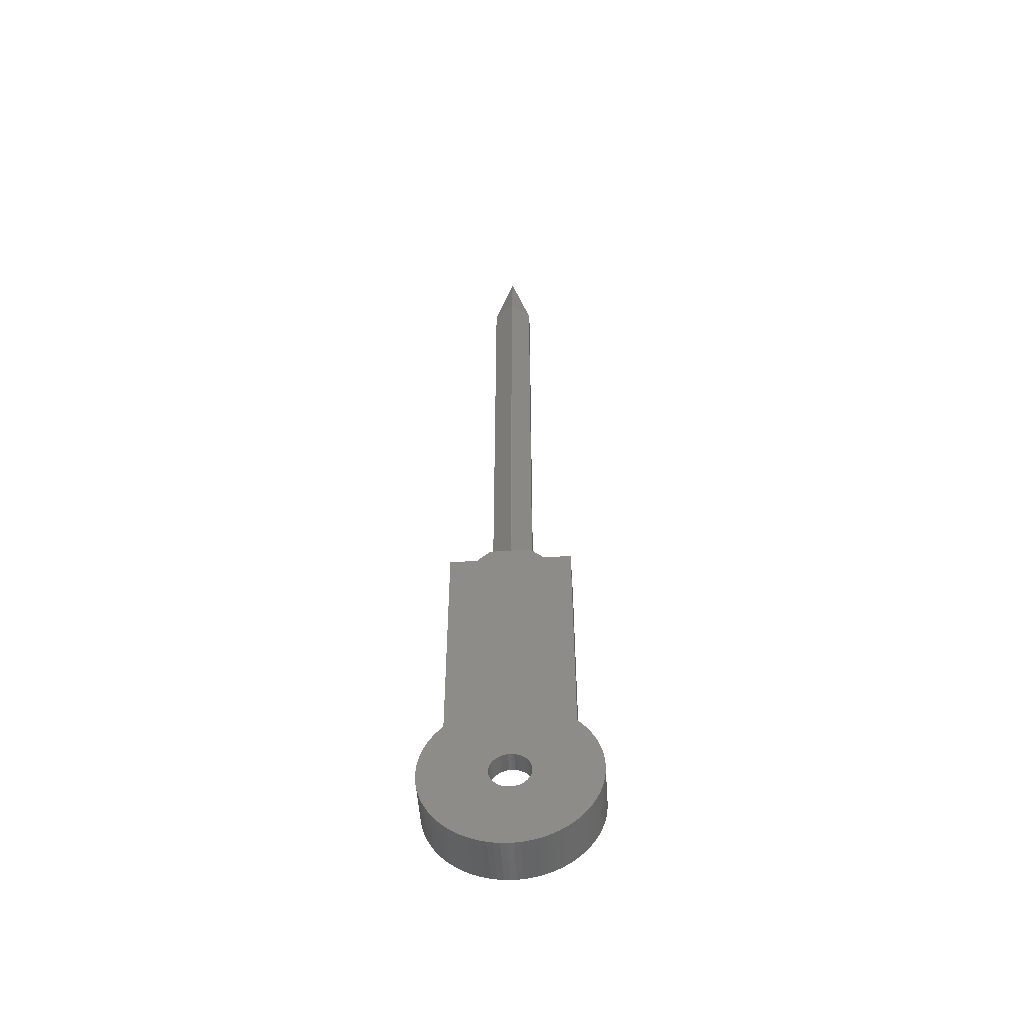
<metadata>
{"format":"stl","ext":"stl","renderer":"f3d","projection":"perspective","resolution":1024,"background":"white","views":[{"elev":-52.0,"azim":3.9,"up":"+Y"}]}
</metadata>
<code>
# stl→obj: 392 verts, 788 faces
v -0.7678 10.02 2.546
v 0.721 -8.541 2.546
v -0.779 -8.541 2.546
v 1.22 -9.036 2.546
v -0.7854 -8.541 2.546
v -1.28 -9.036 2.546
v 1.22 -10.54 2.546
v -2.28 -9.036 2.546
v -1.28 -10.54 2.546
v -2.28 -17.68 2.546
v -1.666 -18.44 2.546
v -1.774 -18.57 2.546
v -0.01616 12.82 2.546
v 0.7322 10.02 2.546
v 0.7246 -8.541 2.546
v 2.22 -9.036 2.546
v 2.22 -17.68 2.546
v 1.22 -18.08 2.546
v 2.489 -18.01 2.546
v 2.607 -18.18 2.546
v 2.36 -17.84 2.546
v 2.712 -18.36 2.546
v 1.486 -18.31 2.546
v 1.358 -18.19 2.546
v 1.605 -18.44 2.546
v 2.805 -18.55 2.546
v 1.713 -18.57 2.546
v 1.81 -18.72 2.546
v 2.886 -18.75 2.546
v 1.894 -18.87 2.546
v 2.952 -18.94 2.546
v 1.965 -19.03 2.546
v 3.006 -19.15 2.546
v 2.024 -19.2 2.546
v 3.045 -19.36 2.546
v 2.068 -19.37 2.546
v 2.099 -19.54 2.546
v 2.116 -19.71 2.546
v 3.07 -19.56 2.546
v 2.765 -21.2 2.546
v 2.851 -21.01 2.546
v 2.924 -20.81 2.546
v 2.983 -20.61 2.546
v 3.029 -20.4 2.546
v 3.06 -20.19 2.546
v 3.078 -19.98 2.546
v 3.081 -19.77 2.546
v 2.667 -21.39 2.546
v 2.555 -21.56 2.546
v 2.119 -19.89 2.546
v 2.432 -21.73 2.546
v 2.107 -20.06 2.546
v 2.298 -21.9 2.546
v 2.082 -20.23 2.546
v 2.153 -22.05 2.546
v 2.042 -20.4 2.546
v 1.989 -20.57 2.546
v 1.922 -20.73 2.546
v 1.842 -20.89 2.546
v 1.75 -21.04 2.546
v 1.646 -21.18 2.546
v 1.532 -21.31 2.546
v 1.406 -21.43 2.546
v 1.272 -21.54 2.546
v 1.128 -21.64 2.546
v 0.9775 -21.73 2.546
v 0.8199 -21.81 2.546
v 0.6567 -21.87 2.546
v 0.4889 -21.92 2.546
v 0.3177 -21.95 2.546
v 0.1442 -21.98 2.546
v -0.03044 -21.98 2.546
v 1.999 -22.19 2.546
v 1.834 -22.32 2.546
v 1.662 -22.44 2.546
v 1.481 -22.55 2.546
v 1.294 -22.65 2.546
v 1.101 -22.73 2.546
v 0.9022 -22.8 2.546
v 0.6994 -22.86 2.546
v 0.4933 -22.9 2.546
v 0.2848 -22.93 2.546
v 0.07478 -22.94 2.546
v -0.1357 -22.94 2.546
v -0.2051 -21.98 2.546
v -0.3456 -22.93 2.546
v -0.3786 -21.95 2.546
v -0.5542 -22.9 2.546
v -0.5498 -21.92 2.546
v -0.7176 -21.87 2.546
v -0.7603 -22.86 2.546
v -0.8808 -21.81 2.546
v -0.9631 -22.8 2.546
v -1.038 -21.73 2.546
v -1.162 -22.73 2.546
v -1.189 -21.64 2.546
v -1.355 -22.65 2.546
v -1.333 -21.54 2.546
v -1.467 -21.43 2.546
v -1.542 -22.55 2.546
v -1.593 -21.31 2.546
v -1.723 -22.44 2.546
v -1.707 -21.18 2.546
v -1.811 -21.04 2.546
v -1.895 -22.32 2.546
v -1.903 -20.89 2.546
v -2.059 -22.19 2.546
v -1.983 -20.73 2.546
v -2.049 -20.57 2.546
v -2.214 -22.05 2.546
v -2.103 -20.4 2.546
v -2.142 -20.23 2.546
v -2.359 -21.9 2.546
v -2.168 -20.06 2.546
v -2.493 -21.73 2.546
v -2.18 -19.89 2.546
v -2.616 -21.56 2.546
v -2.55 -18.01 2.546
v -2.668 -18.18 2.546
v -2.727 -21.39 2.546
v -2.773 -18.36 2.546
v -2.826 -21.2 2.546
v -2.866 -18.55 2.546
v -2.912 -21.01 2.546
v -2.946 -18.75 2.546
v -2.985 -20.81 2.546
v -3.013 -18.94 2.546
v -3.044 -20.61 2.546
v -3.066 -19.15 2.546
v -3.09 -20.4 2.546
v -3.106 -19.36 2.546
v -3.121 -20.19 2.546
v -3.131 -19.56 2.546
v -3.139 -19.98 2.546
v -3.142 -19.77 2.546
v -2.177 -19.71 2.546
v -2.421 -17.84 2.546
v -2.16 -19.54 2.546
v -2.129 -19.37 2.546
v -2.085 -19.2 2.546
v -2.026 -19.03 2.546
v -1.955 -18.87 2.546
v -1.87 -18.72 2.546
v -1.28 -18.08 2.546
v -1.418 -18.19 2.546
v -1.547 -18.31 2.546
v -0.7802 -10.54 3.075
v -0.779 -8.541 3.075
v -0.7802 -8.541 3.075
v 0.6875 -19.93 3.546
v 0.6946 -19.83 3.546
v 1.965 -19.03 3.546
v 0.6875 -19.73 3.546
v 0.6665 -19.63 3.546
v 0.6319 -19.54 3.546
v 0.5844 -19.45 3.546
v 0.5249 -19.37 3.546
v 0.4547 -19.29 3.546
v 0.375 -19.23 3.546
v 0.2874 -19.18 3.546
v 0.1936 -19.14 3.546
v 0.09545 -19.12 3.546
v -0.00514 -19.11 3.546
v -0.1062 -19.11 3.546
v -0.2929 -10.54 3.546
v 1.22 -18.08 3.546
v 1.358 -18.19 3.546
v -1.28 -18.08 3.546
v -0.2058 -19.13 3.546
v -0.302 -19.16 3.546
v -0.3929 -19.2 3.546
v -0.4768 -19.26 3.546
v -0.552 -19.33 3.546
v -0.617 -19.41 3.546
v -0.6706 -19.49 3.546
v -0.7117 -19.58 3.546
v -0.7396 -19.68 3.546
v -0.7537 -19.78 3.546
v -1.418 -18.19 3.546
v -1.547 -18.31 3.546
v -1.593 -21.31 3.546
v -1.666 -18.44 3.546
v -1.707 -21.18 3.546
v -1.774 -18.57 3.546
v -1.811 -21.04 3.546
v -1.87 -18.72 3.546
v -1.903 -20.89 3.546
v -1.955 -18.87 3.546
v -1.983 -20.73 3.546
v -2.026 -19.03 3.546
v -2.049 -20.57 3.546
v -2.085 -19.2 3.546
v -2.103 -20.4 3.546
v -2.129 -19.37 3.546
v -2.142 -20.23 3.546
v -2.16 -19.54 3.546
v -2.168 -20.06 3.546
v -2.177 -19.71 3.546
v -2.18 -19.89 3.546
v -0.7537 -19.88 3.546
v -1.467 -21.43 3.546
v -1.333 -21.54 3.546
v -0.7396 -19.98 3.546
v -1.189 -21.64 3.546
v -0.7117 -20.08 3.546
v -1.038 -21.73 3.546
v -0.6706 -20.17 3.546
v -0.8808 -21.81 3.546
v -0.617 -20.26 3.546
v -0.7176 -21.87 3.546
v -0.552 -20.34 3.546
v -0.4768 -20.4 3.546
v -0.5498 -21.92 3.546
v -0.3929 -20.46 3.546
v -0.3786 -21.95 3.546
v -0.302 -20.5 3.546
v -0.2058 -20.54 3.546
v -0.2051 -21.98 3.546
v -0.1062 -20.55 3.546
v -0.03044 -21.98 3.546
v -0.00514 -20.56 3.546
v 0.1442 -21.98 3.546
v 0.3177 -21.95 3.546
v 0.4889 -21.92 3.546
v 0.6567 -21.87 3.546
v 0.8199 -21.81 3.546
v 0.9775 -21.73 3.546
v 1.128 -21.64 3.546
v 1.272 -21.54 3.546
v 1.406 -21.43 3.546
v 1.532 -21.31 3.546
v 1.646 -21.18 3.546
v 1.989 -20.57 3.546
v 1.75 -21.04 3.546
v 1.842 -20.89 3.546
v 1.922 -20.73 3.546
v 0.09545 -20.55 3.546
v 0.1936 -20.52 3.546
v 0.2874 -20.48 3.546
v 0.375 -20.43 3.546
v 2.042 -20.4 3.546
v 0.4547 -20.37 3.546
v 0.5249 -20.3 3.546
v 2.082 -20.23 3.546
v 0.5844 -20.22 3.546
v 0.6319 -20.13 3.546
v 2.107 -20.06 3.546
v 0.6665 -20.03 3.546
v -1.28 -10.54 3.546
v 1.22 -10.54 3.546
v 1.486 -18.31 3.546
v 1.605 -18.44 3.546
v 1.713 -18.57 3.546
v 1.81 -18.72 3.546
v 1.894 -18.87 3.546
v 2.119 -19.89 3.546
v 2.024 -19.2 3.546
v 2.068 -19.37 3.546
v 2.099 -19.54 3.546
v 2.116 -19.71 3.546
v 0.6875 -19.93 4.299
v 0.6946 -19.83 4.299
v 0.6875 -19.73 4.299
v 0.6665 -19.63 4.299
v 0.6319 -19.54 4.299
v 0.5844 -19.45 4.299
v 0.5249 -19.37 4.299
v 0.4547 -19.29 4.299
v 0.375 -19.23 4.299
v 0.2874 -19.18 4.299
v 0.1936 -19.14 4.299
v 0.09545 -19.12 4.299
v -0.00514 -19.11 4.299
v -0.1062 -19.11 4.299
v -0.2058 -19.13 4.299
v -0.302 -19.16 4.299
v -0.3929 -19.2 4.299
v -0.4768 -19.26 4.299
v -0.552 -19.33 4.299
v -0.617 -19.41 4.299
v -0.6706 -19.49 4.299
v -0.7117 -19.58 4.299
v -0.7396 -19.68 4.299
v -0.7537 -19.78 4.299
v -0.7537 -19.88 4.299
v -0.7396 -19.98 4.299
v -0.7117 -20.08 4.299
v -0.6706 -20.17 4.299
v -0.617 -20.26 4.299
v -0.552 -20.34 4.299
v -0.4768 -20.4 4.299
v -0.3929 -20.46 4.299
v -0.302 -20.5 4.299
v -0.2058 -20.54 4.299
v -0.1062 -20.55 4.299
v -0.00514 -20.56 4.299
v 0.09545 -20.55 4.299
v 0.1936 -20.52 4.299
v 0.2874 -20.48 4.299
v 0.375 -20.43 4.299
v 0.4547 -20.37 4.299
v 0.5249 -20.3 4.299
v 0.5844 -20.22 4.299
v 0.6319 -20.13 4.299
v 0.6665 -20.03 4.299
v 2.22 -17.68 4.299
v 2.36 -17.84 4.299
v 2.489 -18.01 4.299
v 2.607 -18.18 4.299
v 2.712 -18.36 4.299
v 2.805 -18.55 4.299
v 2.886 -18.75 4.299
v 2.952 -18.94 4.299
v 3.006 -19.15 4.299
v 3.045 -19.36 4.299
v 3.07 -19.56 4.299
v 3.081 -19.77 4.299
v 3.078 -19.98 4.299
v 3.06 -20.19 4.299
v 3.029 -20.4 4.299
v 2.983 -20.61 4.299
v 2.924 -20.81 4.299
v 2.851 -21.01 4.299
v 2.765 -21.2 4.299
v 2.667 -21.39 4.299
v 2.555 -21.56 4.299
v 2.432 -21.73 4.299
v 2.298 -21.9 4.299
v 2.153 -22.05 4.299
v 1.999 -22.19 4.299
v 1.834 -22.32 4.299
v 1.662 -22.44 4.299
v 1.481 -22.55 4.299
v 1.294 -22.65 4.299
v 1.101 -22.73 4.299
v 0.9022 -22.8 4.299
v 0.6994 -22.86 4.299
v 0.4933 -22.9 4.299
v 0.2848 -22.93 4.299
v 0.07478 -22.94 4.299
v -0.1357 -22.94 4.299
v -0.3456 -22.93 4.299
v -0.5542 -22.9 4.299
v -0.7603 -22.86 4.299
v -0.9631 -22.8 4.299
v -1.162 -22.73 4.299
v -1.355 -22.65 4.299
v -1.542 -22.55 4.299
v -1.723 -22.44 4.299
v -1.895 -22.32 4.299
v -2.059 -22.19 4.299
v -2.214 -22.05 4.299
v -2.359 -21.9 4.299
v -2.493 -21.73 4.299
v -2.616 -21.56 4.299
v -2.727 -21.39 4.299
v -2.826 -21.2 4.299
v -2.912 -21.01 4.299
v -2.985 -20.81 4.299
v -3.044 -20.61 4.299
v -3.09 -20.4 4.299
v -3.121 -20.19 4.299
v -3.139 -19.98 4.299
v -3.142 -19.77 4.299
v -3.131 -19.56 4.299
v -3.106 -19.36 4.299
v -3.066 -19.15 4.299
v -3.013 -18.94 4.299
v -2.946 -18.75 4.299
v -2.866 -18.55 4.299
v -2.773 -18.36 4.299
v -2.668 -18.18 4.299
v -2.55 -18.01 4.299
v -2.421 -17.84 4.299
v -2.28 -17.68 4.299
v 1.22 -9.036 4.299
v 2.22 -9.036 4.299
v -1.28 -9.036 4.299
v -2.28 -9.036 4.299
v -0.7854 -8.541 4.299
v -0.03423 -8.541 3.796
v -0.03302 -8.541 3.796
v 0.7246 -8.541 4.299
v -0.02502 -8.541 3.796
v 0.721 -8.541 3.075
v -0.01391 9.925 3.796
v 0.7322 10.02 3.075
v -0.02191 9.925 3.796
v -0.0179 9.94 3.796
v -0.03423 -10.54 3.796
v -0.7678 10.02 3.075
v -0.01616 12.82 3.075
f 1 2 3
f 3 2 4
f 3 4 5
f 5 4 6
f 6 4 7
f 6 7 8
f 8 7 9
f 8 9 10
f 10 9 11
f 10 11 12
f 13 14 1
f 1 14 2
f 2 15 4
f 4 16 7
f 7 16 17
f 7 17 18
f 18 17 19
f 18 19 20
f 17 21 19
f 22 23 20
f 20 23 24
f 20 24 18
f 23 22 25
f 25 22 26
f 25 26 27
f 27 26 28
f 28 26 29
f 28 29 30
f 30 29 31
f 30 31 32
f 32 31 33
f 32 33 34
f 34 33 35
f 34 35 36
f 36 35 37
f 37 35 38
f 38 35 39
f 38 39 40
f 40 39 41
f 41 39 42
f 42 39 43
f 43 39 44
f 44 39 45
f 45 39 46
f 46 39 47
f 40 48 38
f 38 48 49
f 38 49 50
f 50 49 51
f 50 51 52
f 52 51 53
f 52 53 54
f 54 53 55
f 54 55 56
f 56 55 57
f 57 55 58
f 58 55 59
f 59 55 60
f 60 55 61
f 61 55 62
f 62 55 63
f 63 55 64
f 64 55 65
f 65 55 66
f 66 55 67
f 67 55 68
f 68 55 69
f 69 55 70
f 70 55 71
f 71 55 72
f 72 55 73
f 72 73 74
f 74 75 72
f 72 75 76
f 72 76 77
f 77 78 72
f 72 78 79
f 72 79 80
f 80 81 72
f 72 81 82
f 72 82 83
f 83 84 72
f 72 84 85
f 85 84 86
f 85 86 87
f 87 86 88
f 87 88 89
f 89 88 90
f 90 88 91
f 90 91 92
f 92 91 93
f 92 93 94
f 94 93 95
f 94 95 96
f 96 95 97
f 96 97 98
f 98 97 99
f 99 97 100
f 99 100 101
f 101 100 102
f 101 102 103
f 103 102 104
f 104 102 105
f 104 105 106
f 106 105 107
f 106 107 108
f 108 107 109
f 109 107 110
f 109 110 111
f 111 110 112
f 112 110 113
f 112 113 114
f 114 113 115
f 114 115 116
f 116 115 117
f 116 117 118
f 118 117 119
f 119 117 120
f 119 120 121
f 121 120 122
f 121 122 123
f 123 122 124
f 123 124 125
f 125 124 126
f 125 126 127
f 127 126 128
f 127 128 129
f 129 128 130
f 129 130 131
f 131 130 132
f 131 132 133
f 133 132 134
f 133 134 135
f 116 118 136
f 136 118 137
f 136 137 138
f 138 137 10
f 138 10 139
f 139 10 140
f 140 10 141
f 141 10 142
f 142 10 143
f 143 10 12
f 144 145 9
f 9 145 146
f 9 146 11
f 147 148 149
f 150 151 152
f 152 151 153
f 152 153 154
f 154 155 152
f 152 155 156
f 152 156 157
f 157 158 152
f 152 158 159
f 152 159 160
f 160 161 152
f 152 161 162
f 152 162 163
f 164 165 163
f 163 165 166
f 163 166 167
f 165 164 168
f 168 164 169
f 168 169 170
f 170 171 168
f 168 171 172
f 168 172 173
f 173 174 168
f 168 174 175
f 168 175 176
f 176 177 168
f 168 177 178
f 168 178 179
f 179 178 180
f 180 178 181
f 180 181 182
f 182 181 183
f 182 183 184
f 184 183 185
f 184 185 186
f 186 185 187
f 186 187 188
f 188 187 189
f 188 189 190
f 190 189 191
f 190 191 192
f 192 191 193
f 192 193 194
f 194 193 195
f 194 195 196
f 196 195 197
f 196 197 198
f 198 197 199
f 178 200 181
f 181 200 201
f 201 200 202
f 202 200 203
f 202 203 204
f 204 203 205
f 204 205 206
f 206 205 207
f 206 207 208
f 208 207 209
f 208 209 210
f 210 209 211
f 210 211 212
f 210 212 213
f 213 212 214
f 213 214 215
f 215 214 216
f 215 216 217
f 215 217 218
f 218 217 219
f 218 219 220
f 220 219 221
f 220 221 222
f 222 221 223
f 223 221 224
f 224 221 225
f 225 221 226
f 226 221 227
f 227 221 228
f 228 221 229
f 229 221 230
f 230 221 231
f 231 221 232
f 232 221 233
f 232 233 234
f 234 233 235
f 235 233 236
f 221 237 233
f 233 237 238
f 233 238 239
f 239 240 233
f 233 240 241
f 241 240 242
f 241 242 243
f 241 243 244
f 244 243 245
f 244 245 246
f 244 246 247
f 247 246 248
f 247 248 150
f 168 249 165
f 165 250 166
f 167 251 163
f 163 251 252
f 163 252 253
f 163 253 152
f 152 253 254
f 152 254 255
f 150 152 256
f 256 152 257
f 256 257 258
f 258 259 256
f 256 259 260
f 256 247 150
f 150 261 151
f 151 261 262
f 151 262 153
f 153 262 263
f 153 263 154
f 154 263 264
f 154 264 155
f 155 264 265
f 155 265 156
f 156 265 266
f 156 266 157
f 157 266 267
f 157 267 158
f 158 267 268
f 158 268 159
f 159 268 269
f 159 269 160
f 160 269 270
f 160 270 161
f 161 270 271
f 161 271 162
f 162 271 272
f 162 272 163
f 163 272 273
f 163 273 164
f 164 273 274
f 164 274 169
f 169 274 275
f 169 275 170
f 170 275 276
f 170 276 171
f 171 276 277
f 171 277 172
f 172 277 278
f 172 278 173
f 173 278 279
f 173 279 174
f 174 279 280
f 174 280 175
f 175 280 281
f 175 281 176
f 176 281 282
f 176 282 177
f 177 282 283
f 177 283 178
f 178 283 284
f 178 284 200
f 200 284 285
f 200 285 203
f 203 285 286
f 203 286 205
f 205 286 287
f 205 287 207
f 207 287 288
f 207 288 209
f 209 288 289
f 209 289 211
f 211 289 290
f 211 290 212
f 212 290 291
f 212 291 214
f 214 291 292
f 214 292 216
f 216 292 293
f 216 293 217
f 217 293 294
f 217 294 219
f 219 294 295
f 219 295 221
f 221 295 296
f 221 296 237
f 237 296 297
f 237 297 238
f 238 297 298
f 238 298 239
f 239 298 299
f 239 299 240
f 240 299 300
f 240 300 242
f 242 300 301
f 242 301 243
f 243 301 302
f 243 302 245
f 245 302 303
f 245 303 246
f 246 303 304
f 246 304 248
f 248 304 305
f 248 305 150
f 150 305 261
f 166 18 167
f 167 18 24
f 167 24 251
f 251 24 23
f 251 23 252
f 252 23 25
f 252 25 253
f 253 25 27
f 253 27 254
f 254 27 28
f 254 28 255
f 255 28 30
f 255 30 152
f 152 30 32
f 152 32 257
f 257 32 34
f 257 34 258
f 258 34 36
f 258 36 259
f 259 36 37
f 259 37 260
f 260 37 38
f 260 38 256
f 256 38 50
f 256 50 247
f 247 50 52
f 247 52 244
f 244 52 54
f 244 54 241
f 241 54 56
f 241 56 233
f 233 56 57
f 233 57 236
f 236 57 58
f 236 58 235
f 235 58 59
f 235 59 234
f 234 59 60
f 234 60 232
f 232 60 61
f 232 61 231
f 231 61 62
f 231 62 230
f 230 62 63
f 230 63 229
f 229 63 64
f 229 64 228
f 228 64 65
f 228 65 227
f 227 65 66
f 227 66 226
f 226 66 67
f 226 67 225
f 225 67 68
f 225 68 224
f 224 68 69
f 224 69 223
f 223 69 70
f 223 70 222
f 222 70 71
f 222 71 220
f 220 71 72
f 220 72 218
f 218 72 85
f 218 85 215
f 215 85 87
f 215 87 213
f 213 87 89
f 213 89 210
f 210 89 90
f 210 90 208
f 208 90 92
f 208 92 206
f 206 92 94
f 206 94 204
f 204 94 96
f 204 96 202
f 202 96 98
f 202 98 201
f 201 98 99
f 201 99 181
f 181 99 101
f 181 101 183
f 183 101 103
f 183 103 185
f 185 103 104
f 185 104 187
f 187 104 106
f 187 106 189
f 189 106 108
f 189 108 191
f 191 108 109
f 191 109 193
f 193 109 111
f 193 111 195
f 195 111 112
f 195 112 197
f 197 112 114
f 197 114 199
f 199 114 116
f 199 116 198
f 198 116 136
f 198 136 196
f 196 136 138
f 196 138 194
f 194 138 139
f 194 139 192
f 192 139 140
f 192 140 190
f 190 140 141
f 190 141 188
f 188 141 142
f 188 142 186
f 186 142 143
f 186 143 184
f 184 143 12
f 184 12 182
f 182 12 11
f 182 11 180
f 180 11 146
f 180 146 179
f 179 146 145
f 179 145 168
f 168 145 144
f 7 18 250
f 250 18 166
f 144 9 168
f 168 9 249
f 17 306 21
f 21 306 307
f 21 307 19
f 19 307 308
f 19 308 20
f 20 308 309
f 20 309 22
f 22 309 310
f 22 310 26
f 26 310 311
f 26 311 29
f 29 311 312
f 29 312 31
f 31 312 313
f 31 313 33
f 33 313 314
f 33 314 35
f 35 314 315
f 35 315 39
f 39 315 316
f 39 316 47
f 47 316 317
f 47 317 46
f 46 317 318
f 46 318 45
f 45 318 319
f 45 319 44
f 44 319 320
f 44 320 43
f 43 320 321
f 43 321 42
f 42 321 322
f 42 322 41
f 41 322 323
f 41 323 40
f 40 323 324
f 40 324 48
f 48 324 325
f 48 325 49
f 49 325 326
f 49 326 51
f 51 326 327
f 51 327 53
f 53 327 328
f 53 328 55
f 55 328 329
f 55 329 73
f 73 329 330
f 73 330 74
f 74 330 331
f 74 331 75
f 75 331 332
f 75 332 76
f 76 332 333
f 76 333 77
f 77 333 334
f 77 334 78
f 78 334 335
f 78 335 79
f 79 335 336
f 79 336 80
f 80 336 337
f 80 337 81
f 81 337 338
f 81 338 82
f 82 338 339
f 82 339 83
f 83 339 340
f 83 340 84
f 84 340 341
f 84 341 86
f 86 341 342
f 86 342 88
f 88 342 343
f 88 343 91
f 91 343 344
f 91 344 93
f 93 344 345
f 93 345 95
f 95 345 346
f 95 346 97
f 97 346 347
f 97 347 100
f 100 347 348
f 100 348 102
f 102 348 349
f 102 349 105
f 105 349 350
f 105 350 107
f 107 350 351
f 107 351 110
f 110 351 352
f 110 352 113
f 113 352 353
f 113 353 115
f 115 353 354
f 115 354 117
f 117 354 355
f 117 355 120
f 120 355 356
f 120 356 122
f 122 356 357
f 122 357 124
f 124 357 358
f 124 358 126
f 126 358 359
f 126 359 128
f 128 359 360
f 128 360 130
f 130 360 361
f 130 361 132
f 132 361 362
f 132 362 134
f 134 362 363
f 134 363 135
f 135 363 364
f 135 364 133
f 133 364 365
f 133 365 131
f 131 365 366
f 131 366 129
f 129 366 367
f 129 367 127
f 127 367 368
f 127 368 125
f 125 368 369
f 125 369 123
f 123 369 370
f 123 370 121
f 121 370 371
f 121 371 119
f 119 371 372
f 119 372 118
f 118 372 373
f 118 373 137
f 137 373 374
f 137 374 10
f 10 374 375
f 4 376 16
f 16 376 377
f 16 377 17
f 17 377 306
f 378 6 379
f 379 6 8
f 10 375 8
f 8 375 379
f 380 5 378
f 378 5 6
f 3 5 149
f 149 5 380
f 149 380 381
f 381 380 382
f 382 380 383
f 382 383 384
f 384 383 385
f 385 383 15
f 385 15 2
f 149 148 3
f 261 318 262
f 262 318 317
f 262 317 263
f 263 317 264
f 264 317 316
f 264 316 265
f 265 316 266
f 266 316 267
f 267 316 315
f 267 315 268
f 268 315 269
f 269 315 270
f 270 315 314
f 270 314 271
f 271 314 272
f 272 314 273
f 273 314 313
f 273 313 307
f 307 313 308
f 308 313 309
f 309 313 310
f 310 313 311
f 311 313 312
f 261 305 318
f 318 305 319
f 319 305 304
f 319 304 303
f 319 303 320
f 320 303 302
f 320 302 301
f 301 300 320
f 320 300 321
f 321 300 299
f 321 299 298
f 298 297 321
f 321 297 296
f 321 296 327
f 327 296 328
f 328 296 329
f 329 296 330
f 330 296 331
f 331 296 332
f 332 296 333
f 333 296 334
f 334 296 335
f 335 296 336
f 336 296 337
f 337 296 295
f 337 295 344
f 344 295 294
f 344 294 293
f 293 292 344
f 344 292 291
f 344 291 290
f 344 290 345
f 345 290 289
f 345 289 346
f 346 289 288
f 346 288 347
f 347 288 287
f 347 287 348
f 348 287 286
f 348 286 349
f 349 286 285
f 349 285 350
f 350 285 351
f 351 285 352
f 352 285 284
f 352 284 375
f 375 284 283
f 375 283 282
f 282 281 375
f 375 281 280
f 375 280 279
f 279 278 375
f 375 278 277
f 375 277 276
f 375 276 378
f 378 276 275
f 378 275 274
f 274 273 378
f 378 273 376
f 378 376 380
f 380 376 383
f 377 376 306
f 306 376 273
f 306 273 307
f 378 379 375
f 352 375 353
f 353 375 374
f 353 374 354
f 354 374 373
f 354 373 355
f 355 373 372
f 355 372 356
f 356 372 371
f 356 371 357
f 357 371 370
f 357 370 358
f 358 370 369
f 358 369 359
f 359 369 368
f 359 368 360
f 360 368 367
f 360 367 361
f 361 367 366
f 361 366 362
f 362 366 365
f 362 365 363
f 363 365 364
f 337 344 338
f 338 344 343
f 338 343 339
f 339 343 342
f 339 342 340
f 340 342 341
f 327 326 321
f 321 326 325
f 321 325 324
f 324 323 321
f 321 323 322
f 15 383 4
f 4 383 376
f 384 385 386
f 386 385 387
f 382 384 388
f 388 384 389
f 389 384 386
f 2 14 385
f 385 14 387
f 165 249 147
f 147 249 9
f 147 9 7
f 7 250 147
f 147 250 165
f 382 390 381
f 147 149 165
f 165 149 381
f 165 381 390
f 148 391 3
f 3 391 1
f 147 165 148
f 148 165 391
f 391 165 388
f 388 165 382
f 382 165 390
f 392 391 389
f 389 391 388
f 392 389 387
f 387 389 386
f 391 392 1
f 1 392 13
f 392 387 13
f 13 387 14

</code>
